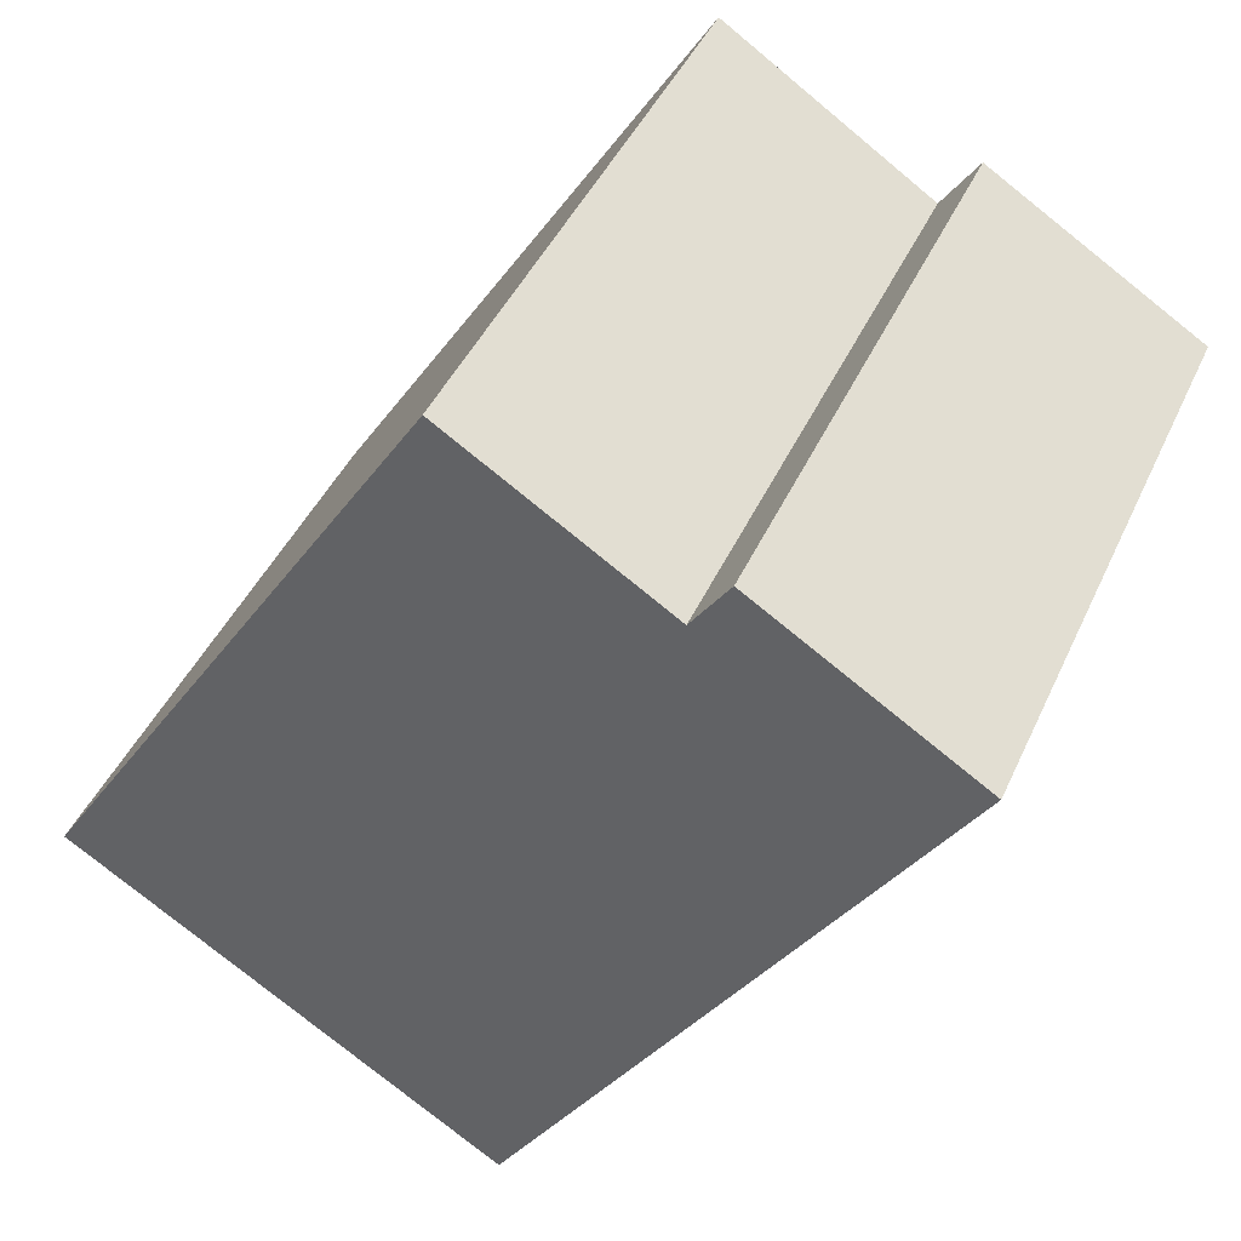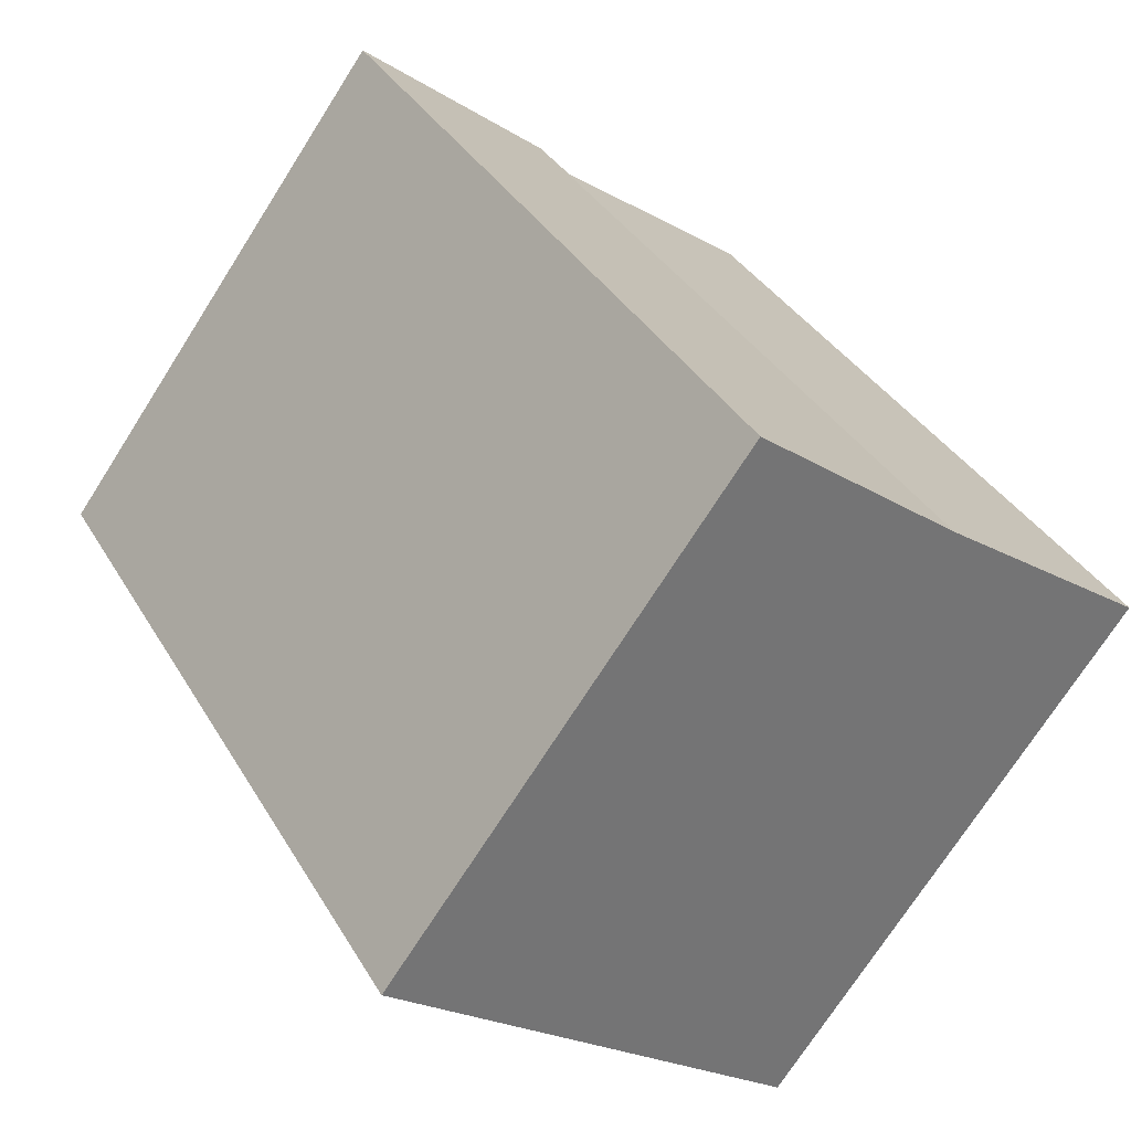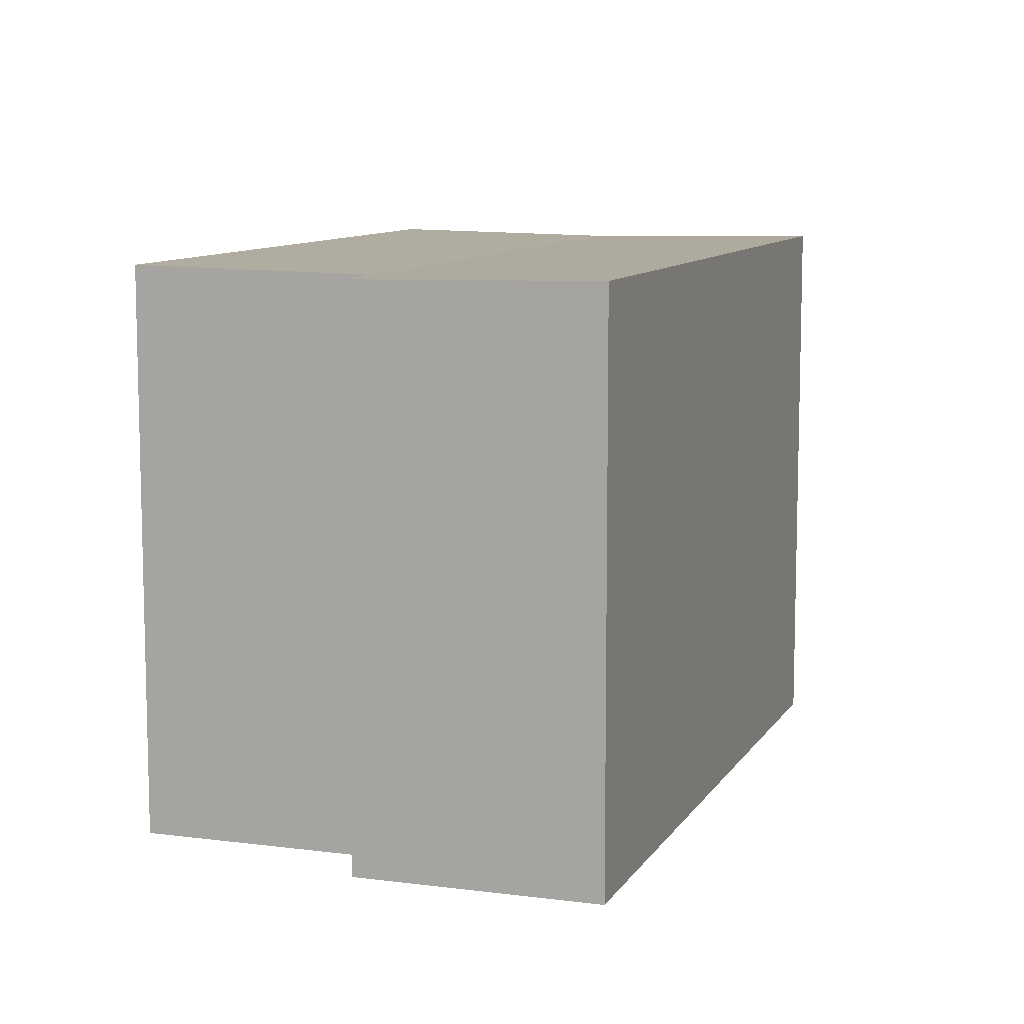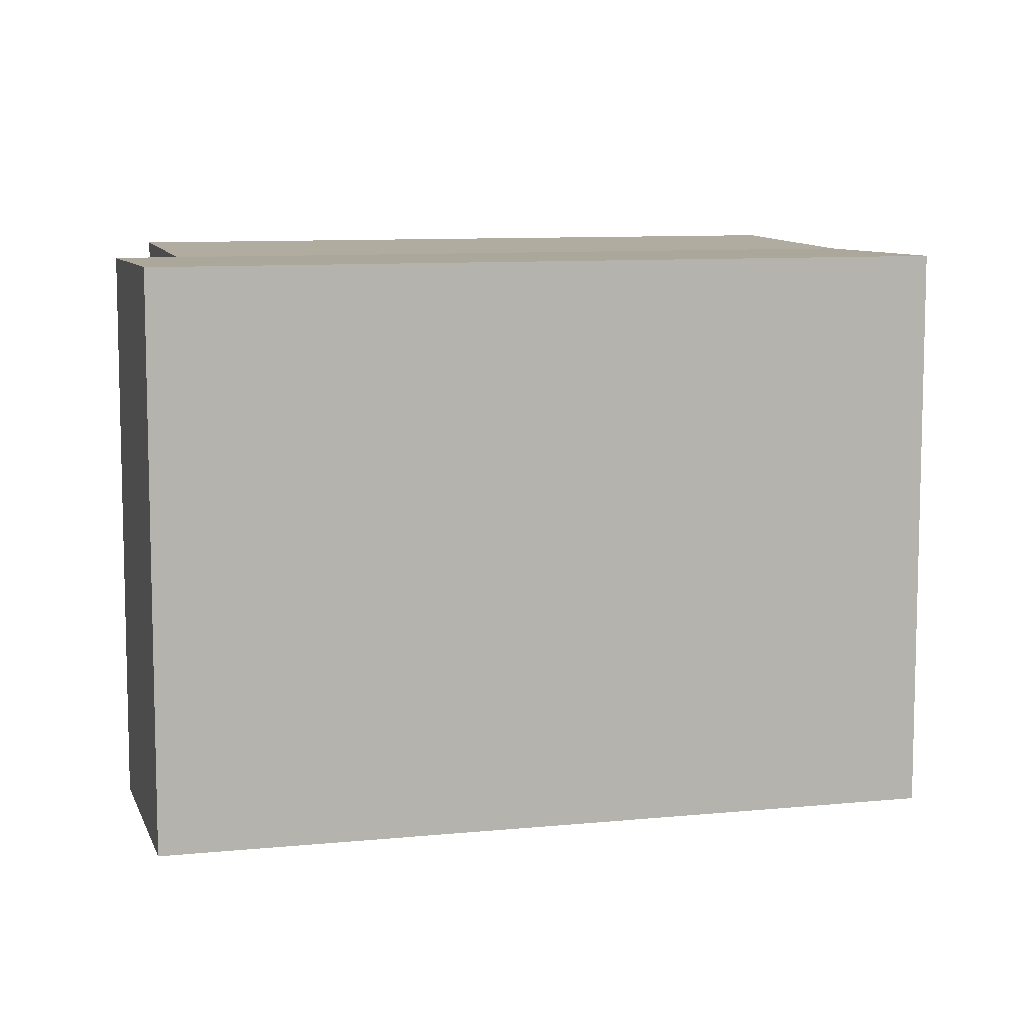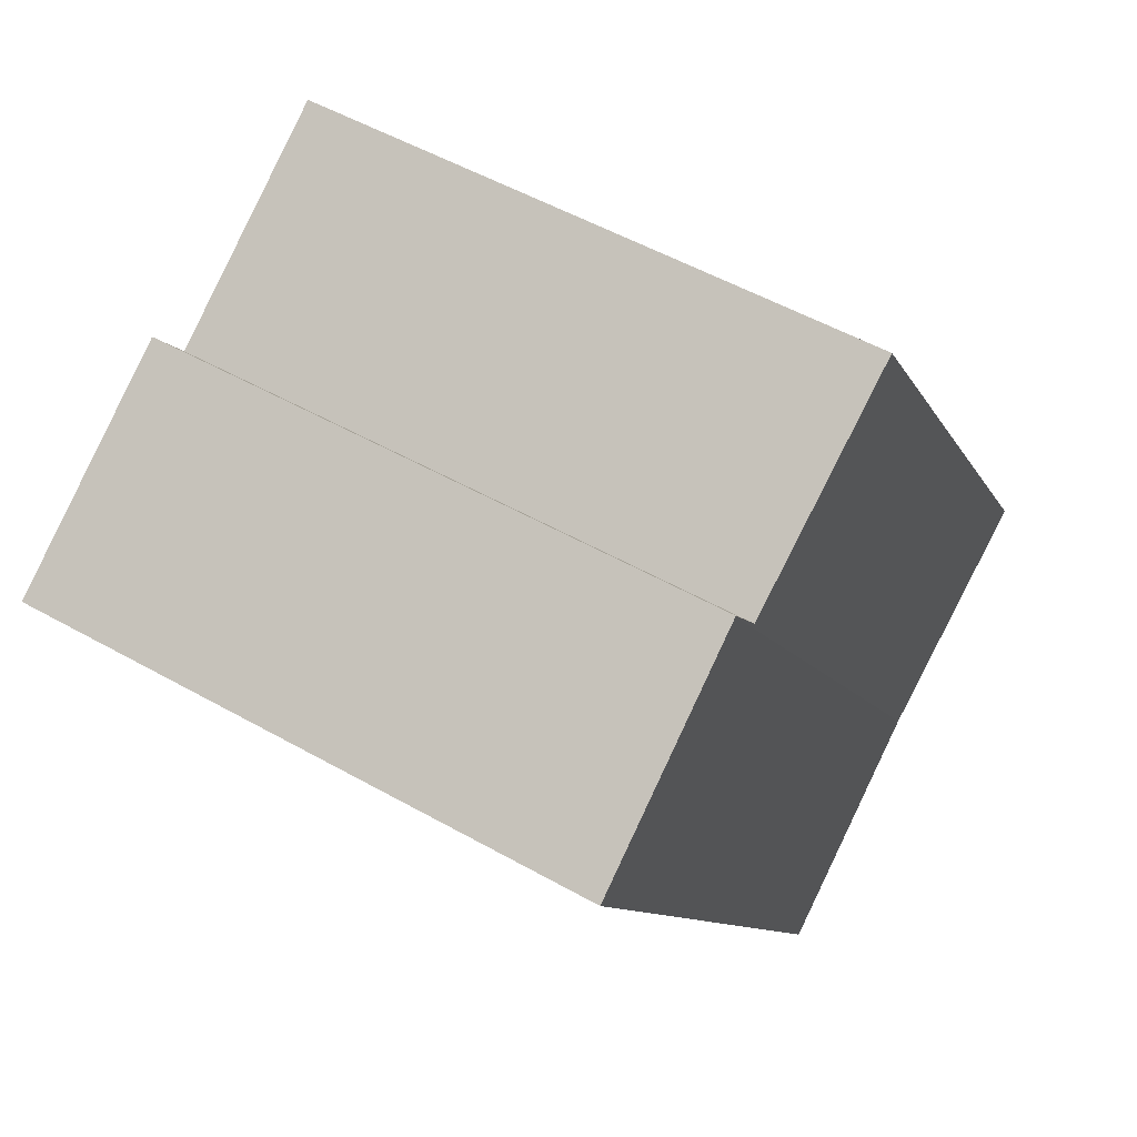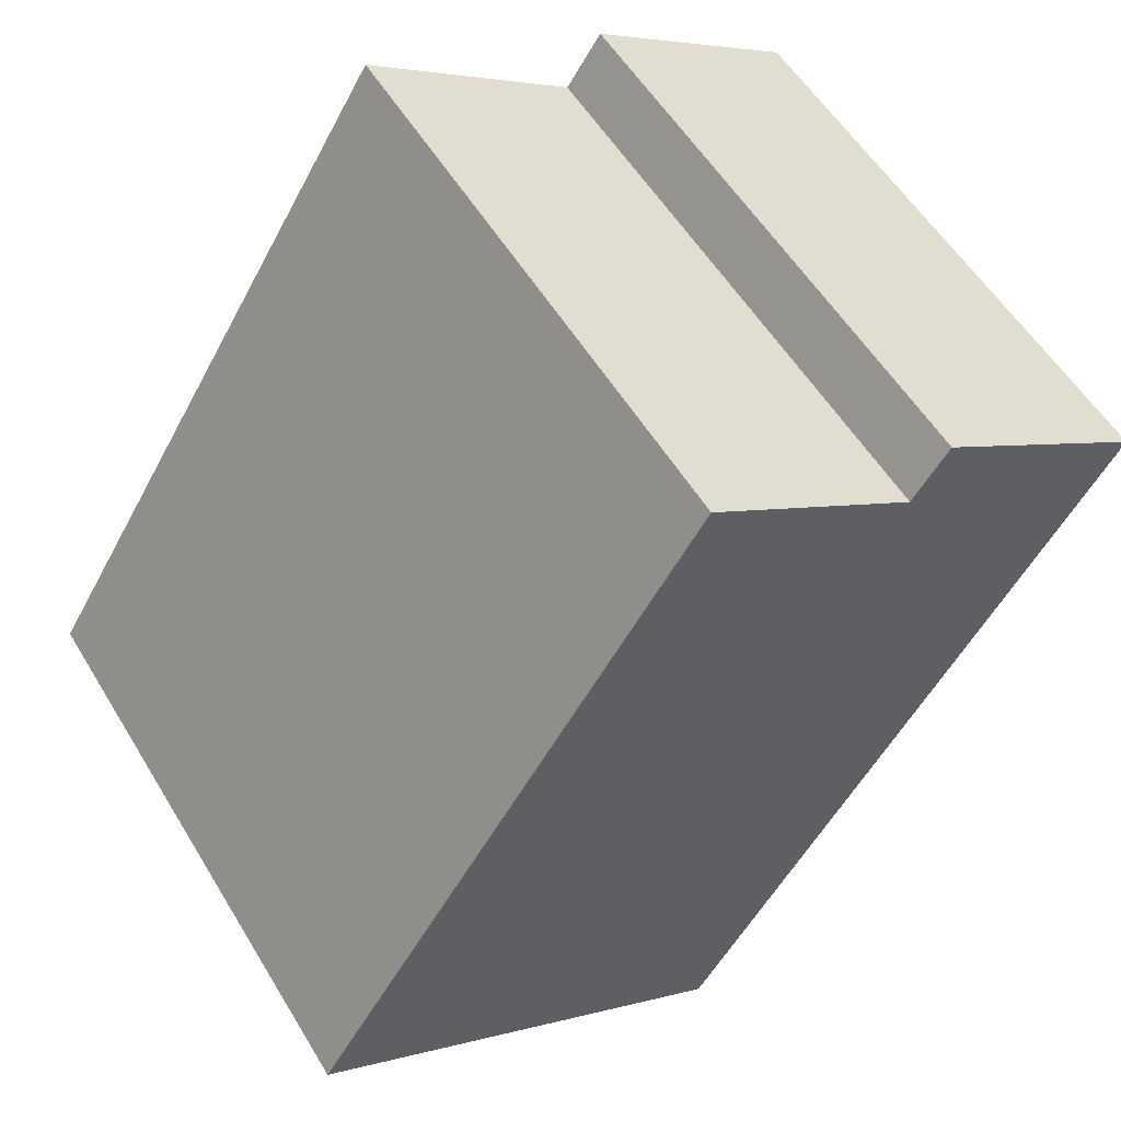
<metadata>
{"format":"obj","ext":"obj","renderer":"f3d","projection":"perspective","resolution":1024,"background":"white","views":[{"elev":43.7,"azim":23.2,"up":"+Z"},{"elev":-73.0,"azim":147.5,"up":"+Z"},{"elev":9.6,"azim":51.2,"up":"+Y"},{"elev":9.1,"azim":107.1,"up":"+Y"},{"elev":52.5,"azim":121.3,"up":"+Z"},{"elev":55.2,"azim":-30.7,"up":"+Z"}]}
</metadata>
<code>
v  4.96 13.29 -3.123
v  19.79 13.39 9.542
v  9.905 13.39 -6.236
v  14.85 13.29 12.66
v  0 13.39 8.198e-16
v  9.141 13.39 14.52
v  13.99 13.29 11.45
v  14.83 13.29 12.68
v  0 0 0
v  4.96 1.912e-16 -3.123
v  9.905 3.818e-16 -6.236
v  9.141 -8.89e-16 14.52
v  13.99 -7.012e-16 11.45
v  14.83 -7.762e-16 12.68
v  19.79 -5.843e-16 9.542
v  14.85 -7.754e-16 12.66
g defaultobject
f 1 2 3
f 2 1 4
f 5 6 1
f 7 1 6
f 4 1 7
f 8 4 7
f 1 9 5
f 9 1 3
f 9 3 10
f 10 3 11
f 9 6 5
f 6 9 12
f 13 8 7
f 8 13 14
f 12 7 6
f 7 12 13
f 14 4 8
f 4 15 2
f 15 4 14
f 15 14 16
f 15 3 2
f 3 15 11
f 9 13 12
f 13 16 14
f 16 13 15
f 15 13 11
f 11 13 9
f 11 9 10

</code>
